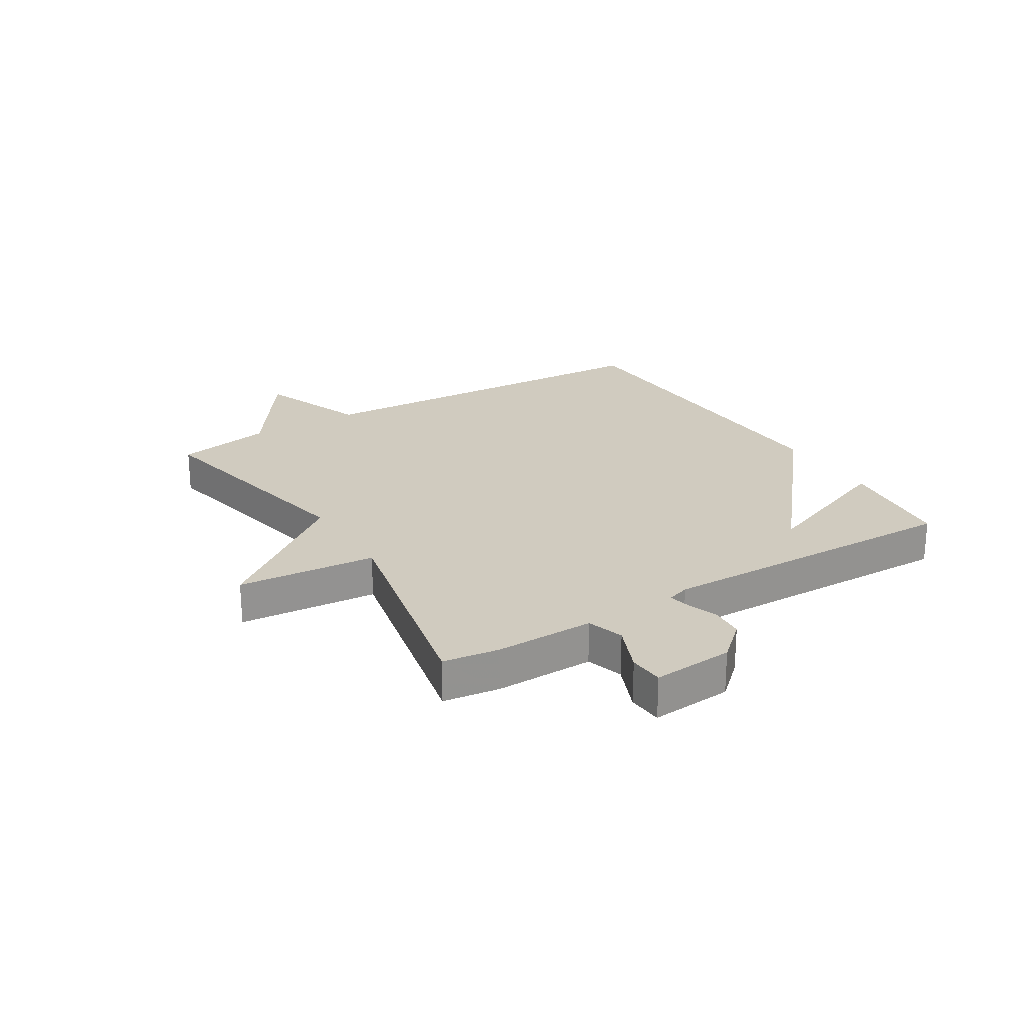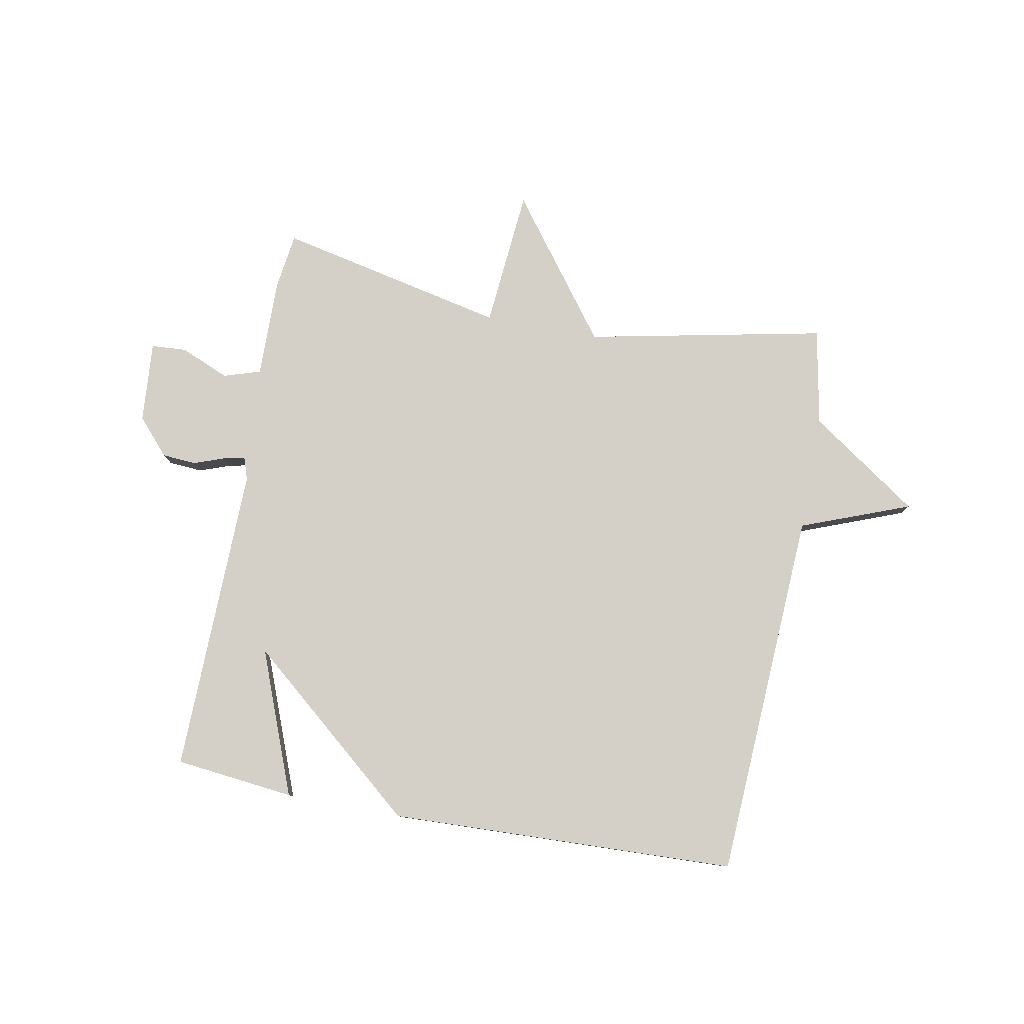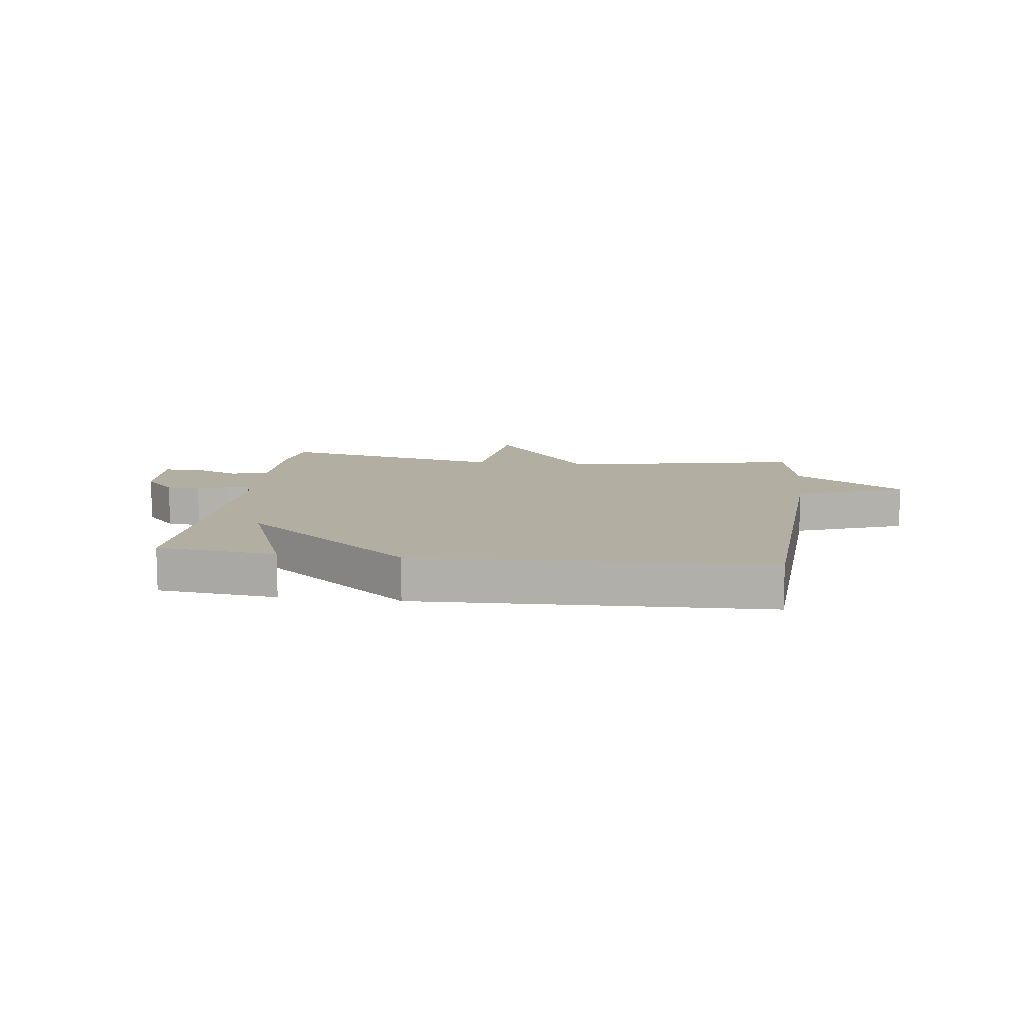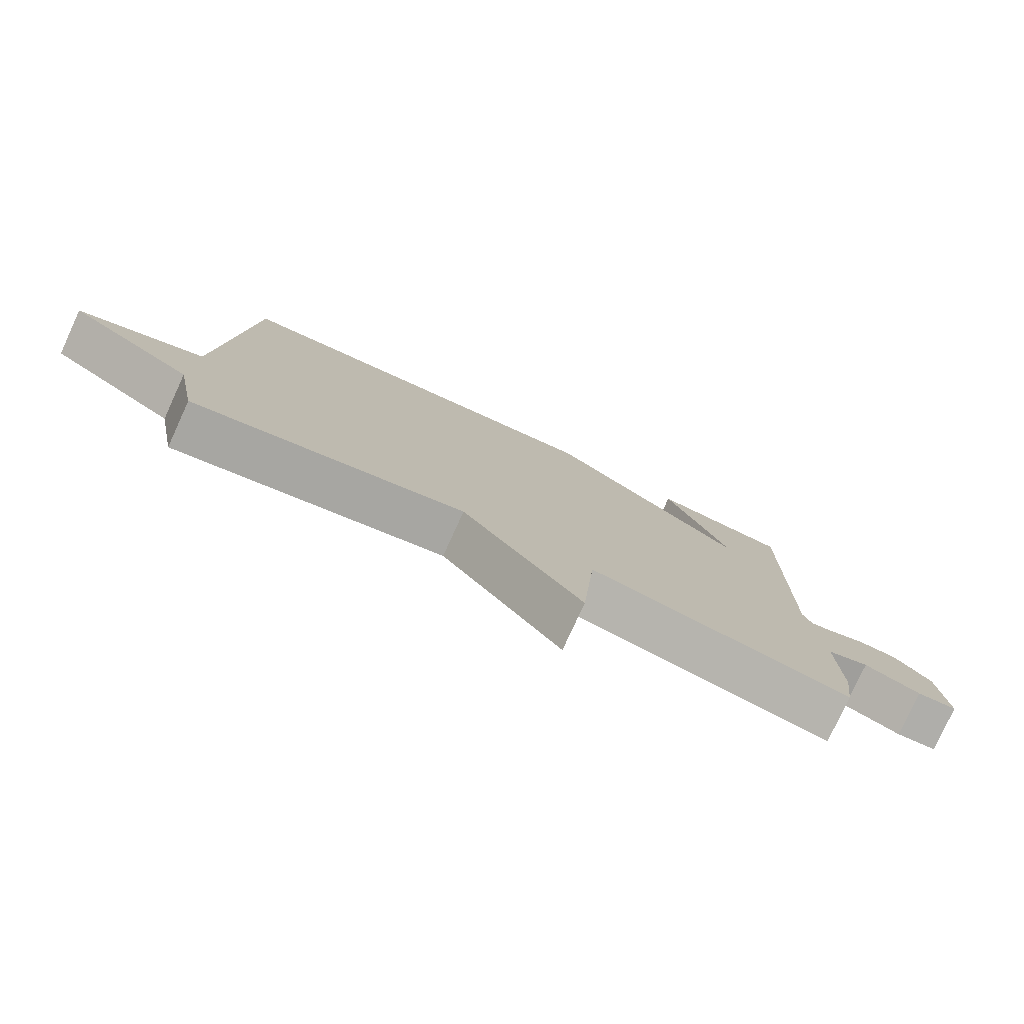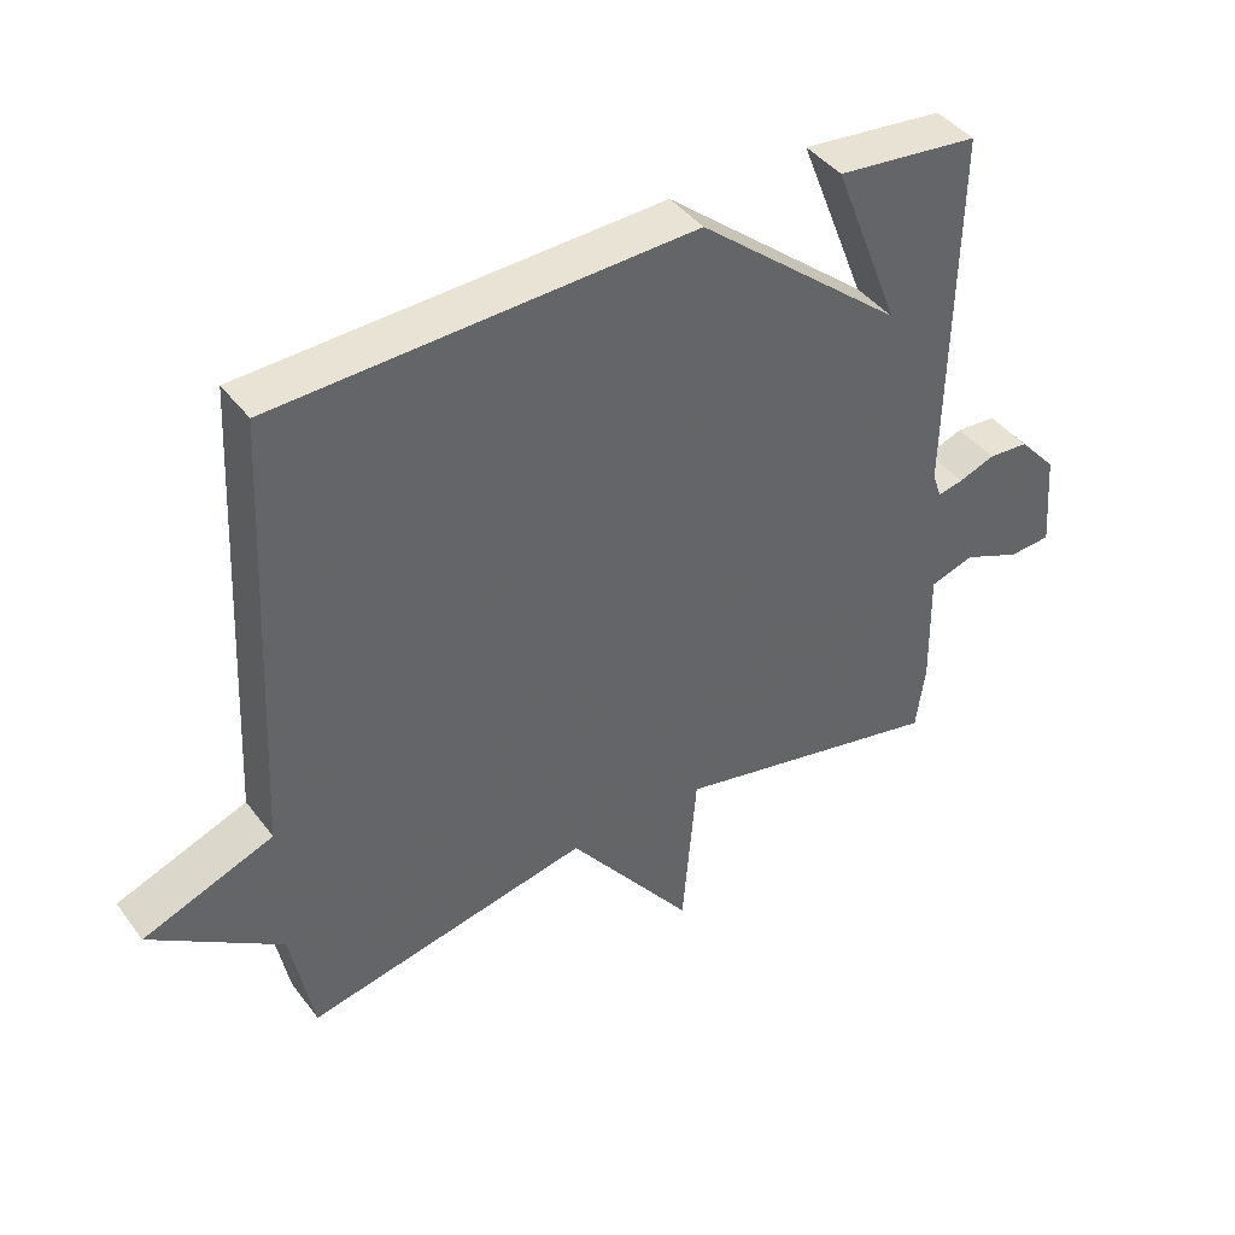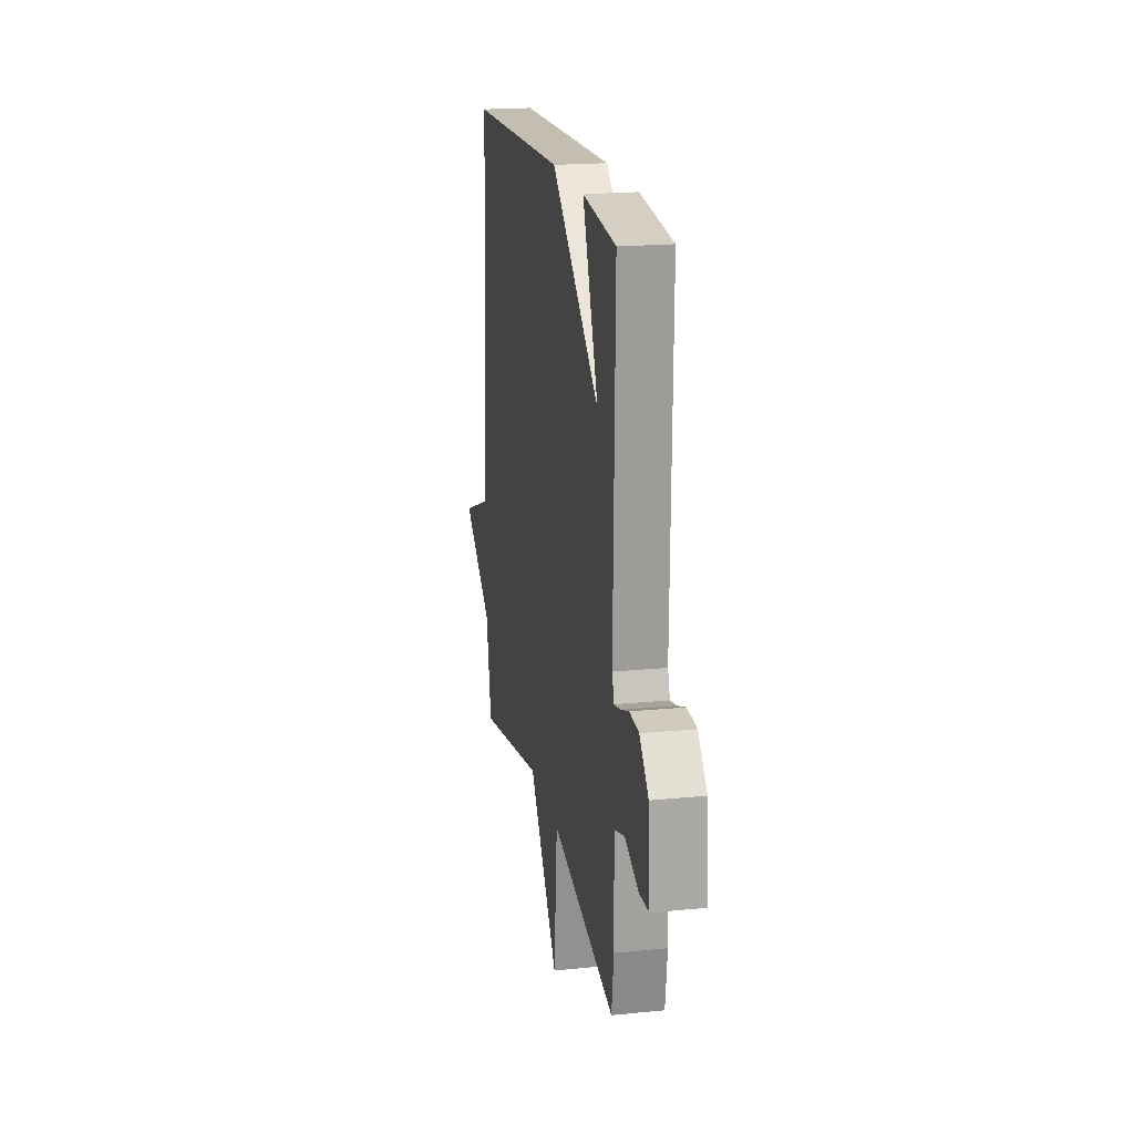
<metadata>
{"format":"obj","ext":"obj","renderer":"f3d","projection":"perspective","resolution":1024,"background":"white","views":[{"elev":23.7,"azim":-121.5,"up":"+Y"},{"elev":80.0,"azim":10.7,"up":"+Y"},{"elev":10.7,"azim":7.6,"up":"+Y"},{"elev":-78.8,"azim":155.4,"up":"+Z"},{"elev":42.1,"azim":146.2,"up":"+Z"},{"elev":19.3,"azim":-100.5,"up":"+Z"}]}
</metadata>
<code>
v 0.5 0.07 -0.5
v 0.092 0.07 -0.416
v -0.088 0.07 -0.654
v -0.108 0.07 -0.416
v -0.5 0.07 -0.5
v -0.513 0.07 -0.404
v -0.51 0.07 -0.234
v -0.573 0.07 -0.214
v -0.657 0.07 -0.249
v -0.717 0.07 -0.245
v -0.706 0.07 -0.106
v -0.651 0.07 -0.045
v -0.593 0.07 -0.041
v -0.541 0.07 -0.06
v -0.504 0.07 -0.068
v -0.491 0.07 -0.03
v -0.5 0.07 0.5
v -0.296 0.07 0.522
v -0.392 0.07 0.276
v -0.096 0.07 0.522
v 0.5 0.07 0.5
v 0.532 0.07 -0.134
v 0.719 0.07 -0.206
v 0.532 0.07 -0.334
v 0.5 0 -0.5
v 0.092 0 -0.416
v -0.088 0 -0.654
v -0.108 0 -0.416
v -0.5 0 -0.5
v -0.513 0 -0.404
v -0.51 0 -0.234
v -0.573 0 -0.214
v -0.657 0 -0.249
v -0.717 0 -0.245
v -0.706 0 -0.106
v -0.651 0 -0.045
v -0.593 0 -0.041
v -0.541 0 -0.06
v -0.504 0 -0.068
v -0.491 0 -0.03
v -0.5 0 0.5
v -0.296 0 0.522
v -0.392 0 0.276
v -0.096 0 0.522
v 0.5 0 0.5
v 0.532 0 -0.134
v 0.719 0 -0.206
v 0.532 0 -0.334
f 22 23 24
f 24 1 2
f 22 24 2
f 21 22 2
f 20 21 2
f 19 20 2
f 17 18 19
f 16 17 19
f 16 19 2
f 15 16 2
f 14 15 2
f 12 13 14
f 11 12 14
f 10 11 14
f 9 10 14
f 8 9 14
f 7 8 14 2
f 4 5 6 7
f 4 7 2
f 2 3 4
f 48 47 46
f 26 25 48
f 26 48 46
f 26 46 45
f 26 45 44
f 26 44 43
f 43 42 41
f 43 41 40
f 26 43 40
f 26 40 39
f 26 39 38
f 38 37 36
f 38 36 35
f 38 35 34
f 38 34 33
f 38 33 32
f 26 38 32 31
f 31 30 29 28
f 26 31 28
f 28 27 26
f 1 25 26 2
f 2 26 27 3
f 3 27 28 4
f 4 28 29 5
f 5 29 30 6
f 6 30 31 7
f 7 31 32 8
f 8 32 33 9
f 9 33 34 10
f 10 34 35 11
f 11 35 36 12
f 12 36 37 13
f 13 37 38 14
f 14 38 39 15
f 15 39 40 16
f 16 40 41 17
f 17 41 42 18
f 18 42 43 19
f 19 43 44 20
f 20 44 45 21
f 21 45 46 22
f 22 46 47 23
f 23 47 48 24
f 24 48 25 1

</code>
